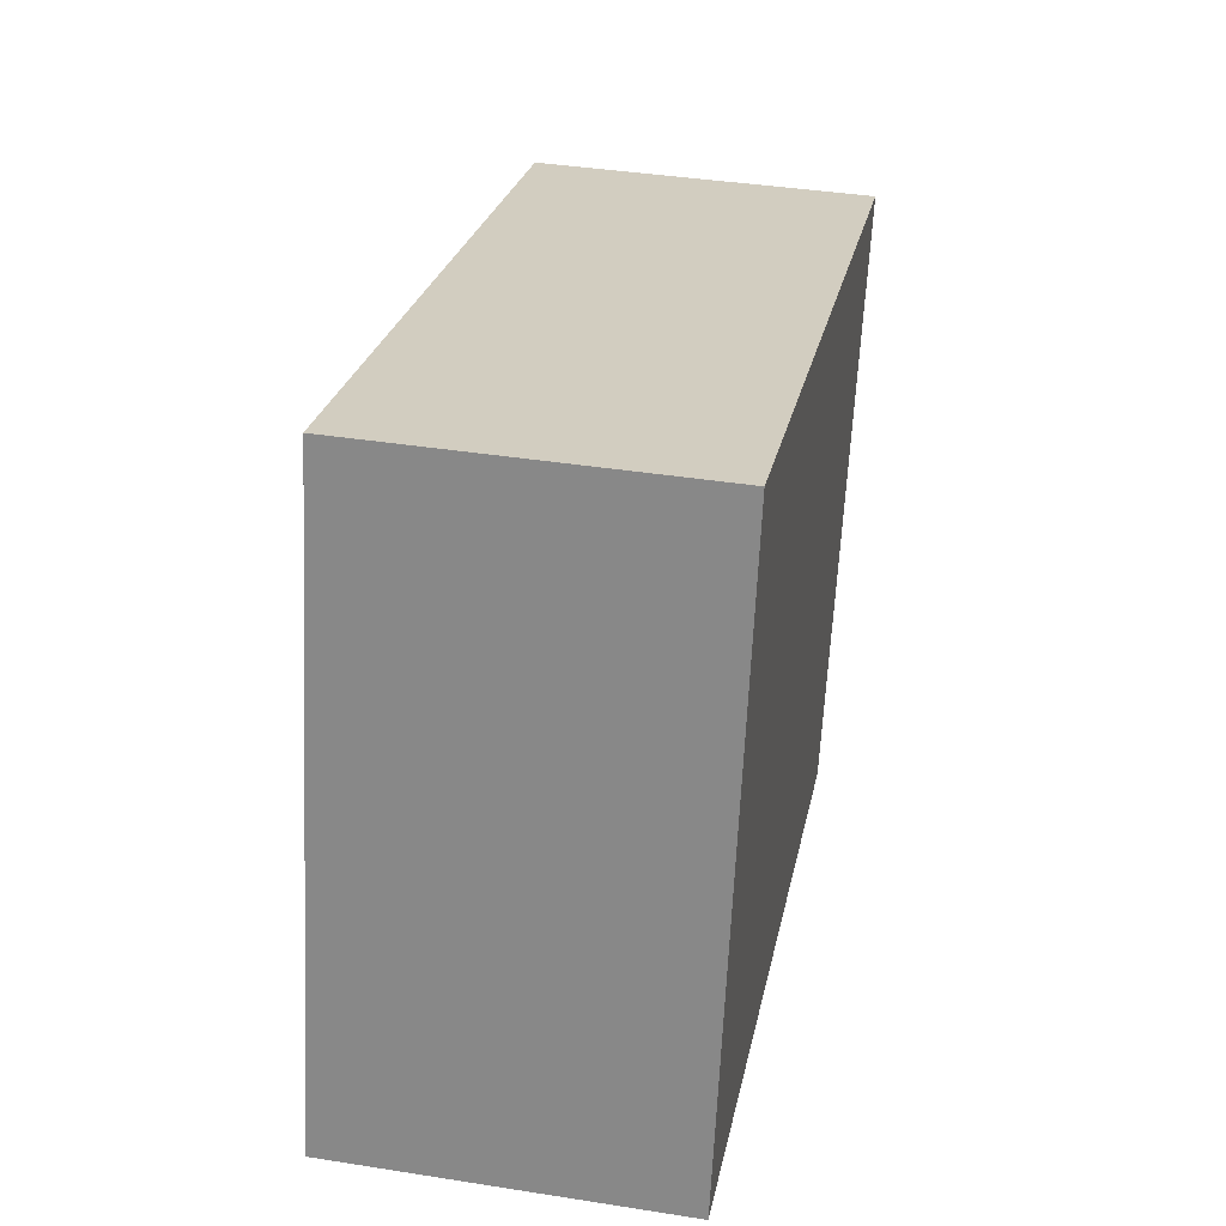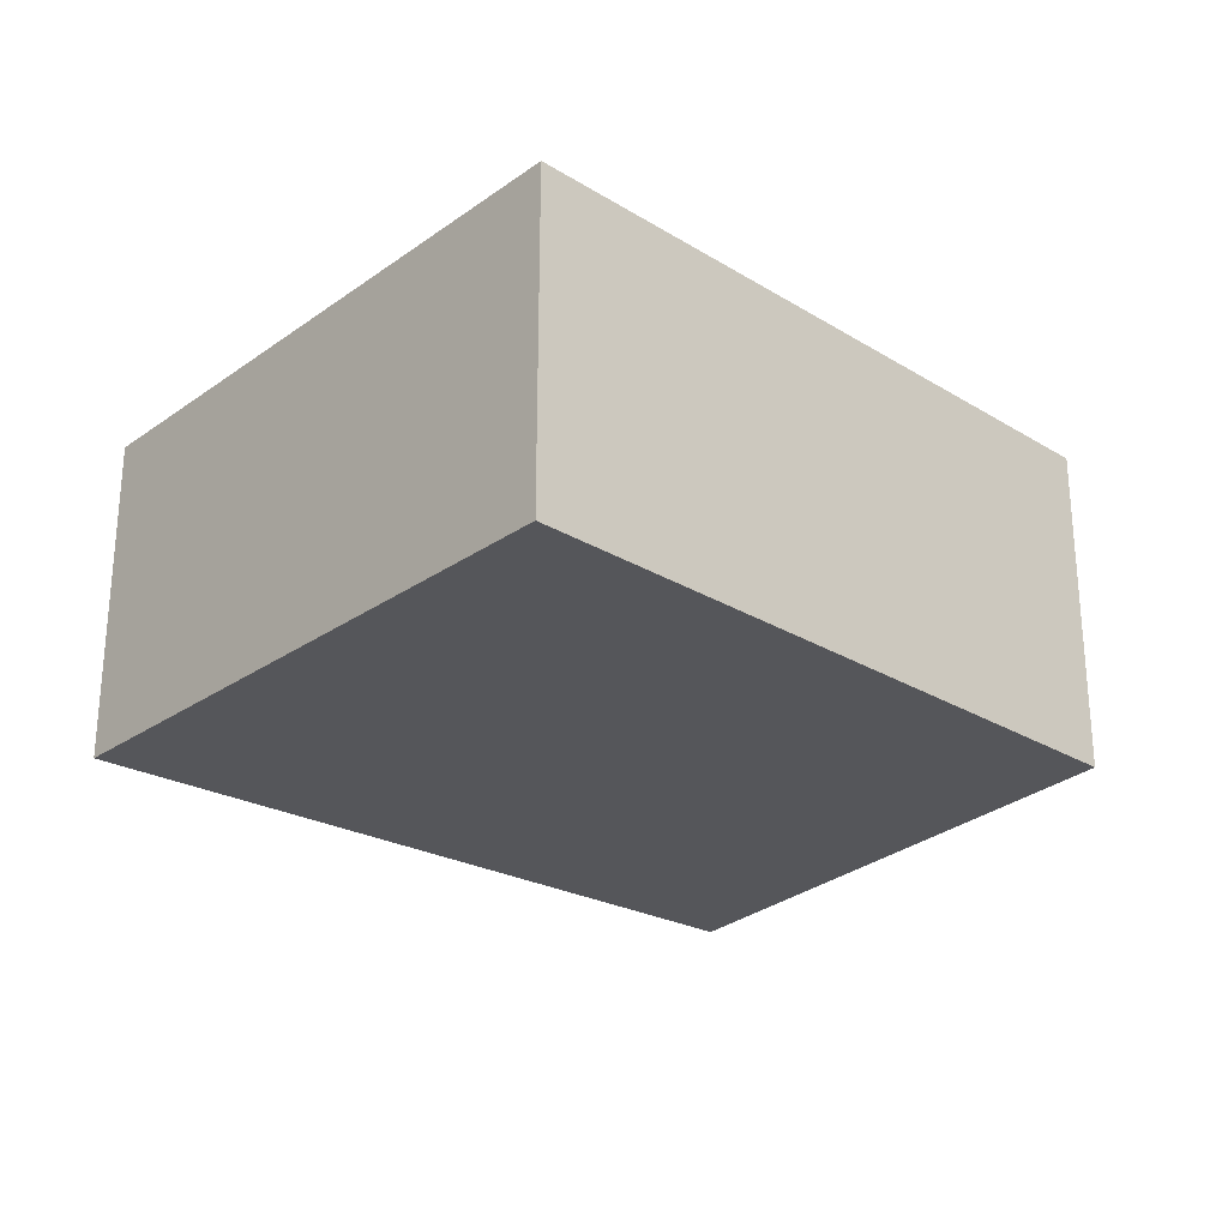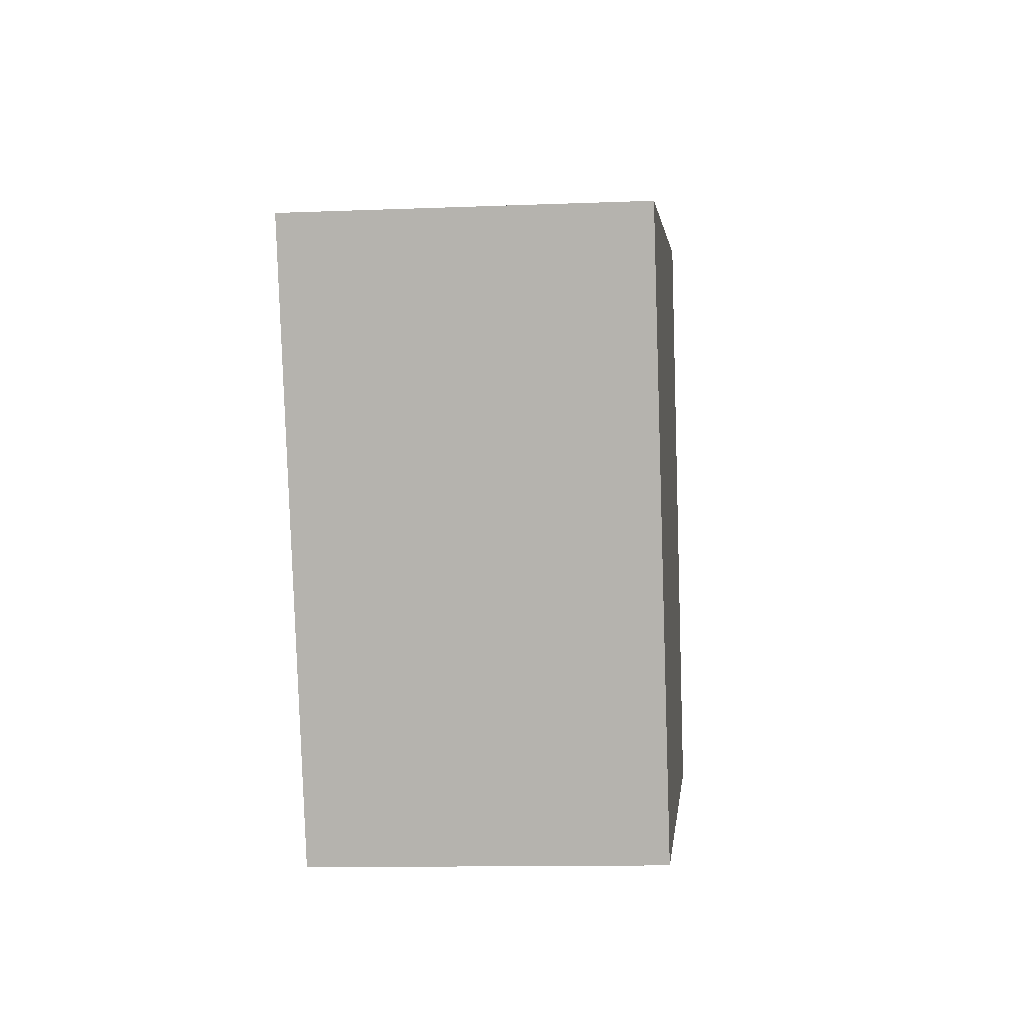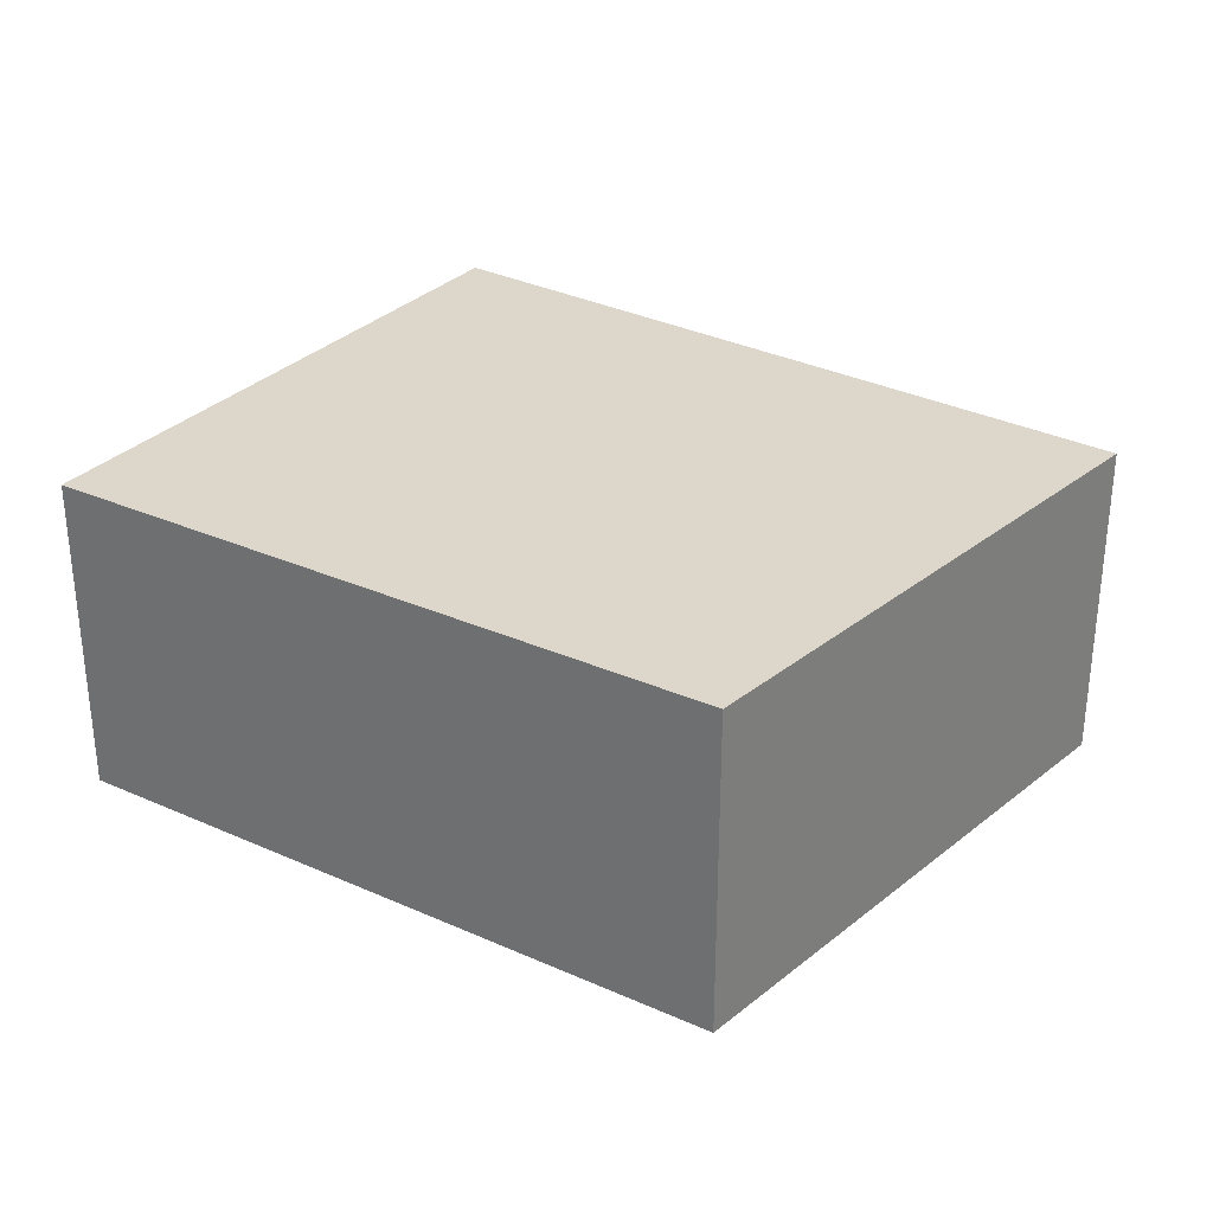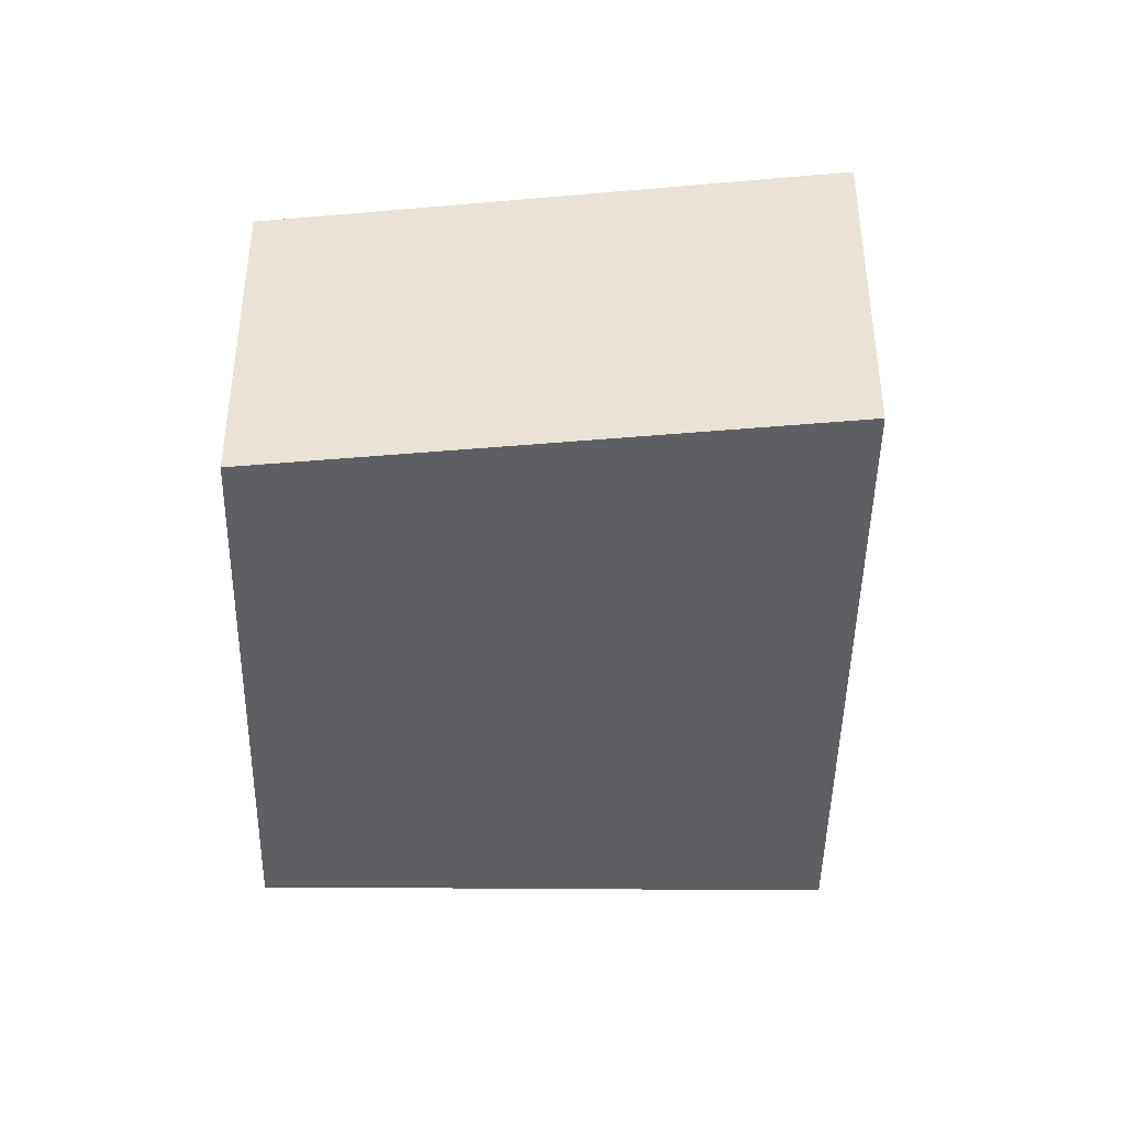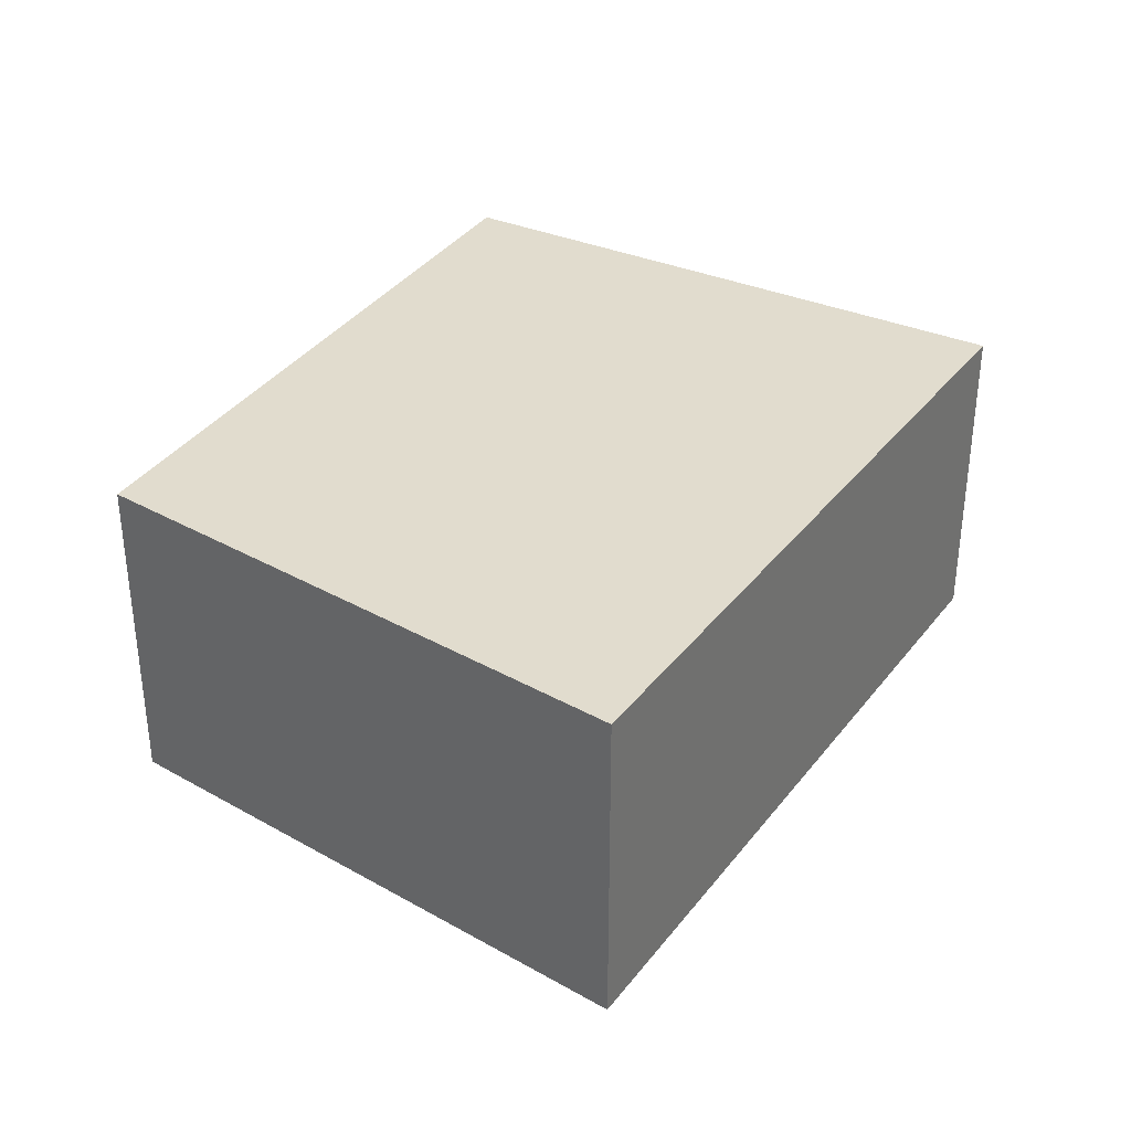
<metadata>
{"format":"obj","ext":"obj","renderer":"f3d","projection":"perspective","resolution":1024,"background":"white","views":[{"elev":39.4,"azim":101.1,"up":"+Z"},{"elev":-25.8,"azim":124.0,"up":"+Y"},{"elev":-12.1,"azim":-84.6,"up":"+Z"},{"elev":30.5,"azim":-159.4,"up":"+Y"},{"elev":-40.1,"azim":-104.6,"up":"+Y"},{"elev":34.0,"azim":-73.4,"up":"+Y"}]}
</metadata>
<code>
v  6.098 3.253 -4.595
v  8.831 3.253 -3.845
v  8.871 3.253 -4.005
v  7.371 3.253 2.021
v  2.067 3.253 -5.452
v  0.339 3.253 -0.894
v  0 3.253 1.992e-16
v  0.109 3.253 0.03
v  0 0 0
v  0.339 5.474e-17 -0.894
v  2.067 3.338e-16 -5.452
v  7.371 -1.238e-16 2.021
v  0.109 -1.837e-18 0.03
v  8.831 2.354e-16 -3.845
v  8.871 2.452e-16 -4.005
v  6.098 2.814e-16 -4.595
g defaultobject
f 1 2 3
f 2 1 4
f 4 1 5
f 4 5 6
f 4 6 7
f 4 7 8
f 6 9 7
f 9 6 5
f 9 5 10
f 10 5 11
f 9 8 7
f 8 9 4
f 4 9 12
f 12 9 13
f 12 2 4
f 2 12 14
f 2 14 3
f 3 14 15
f 15 1 3
f 1 15 5
f 5 15 16
f 5 16 11
f 10 13 9
f 13 10 12
f 12 10 14
f 14 10 11
f 14 11 16
f 14 16 15

</code>
